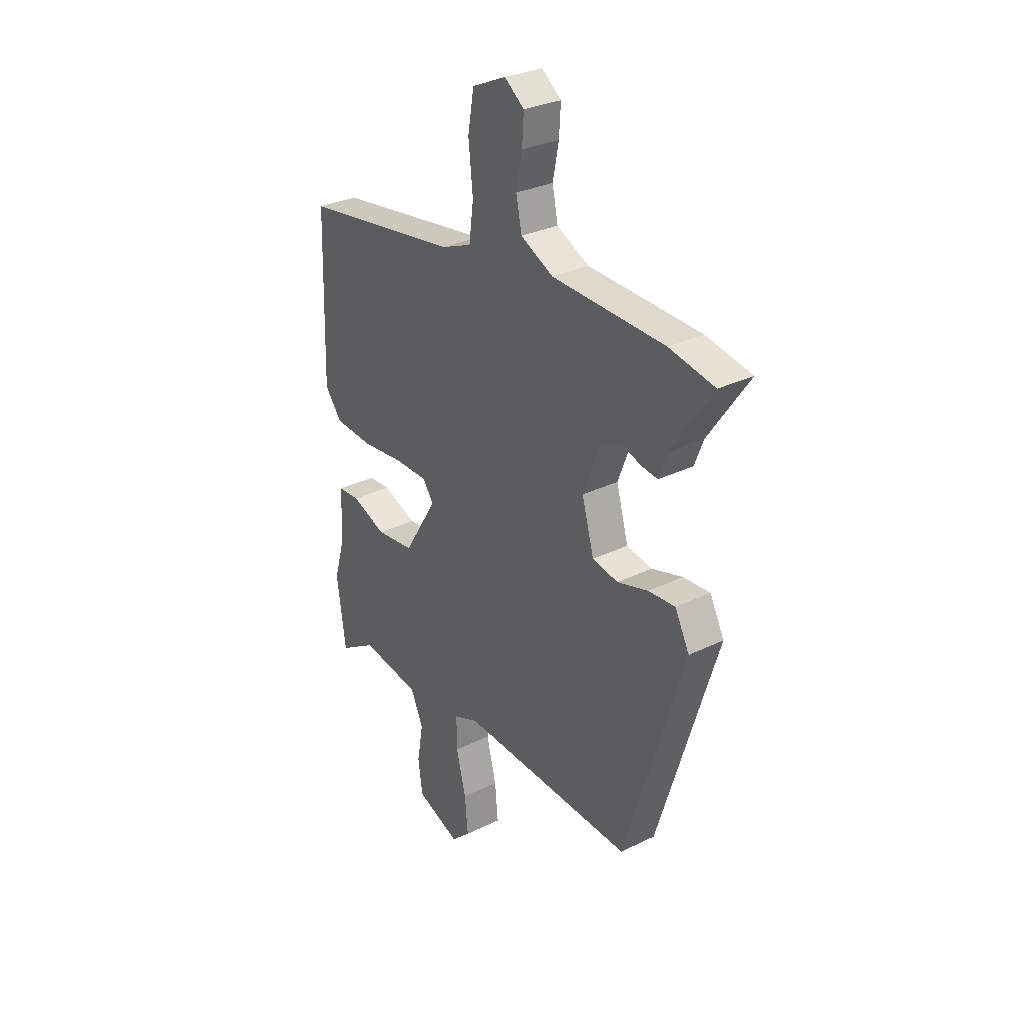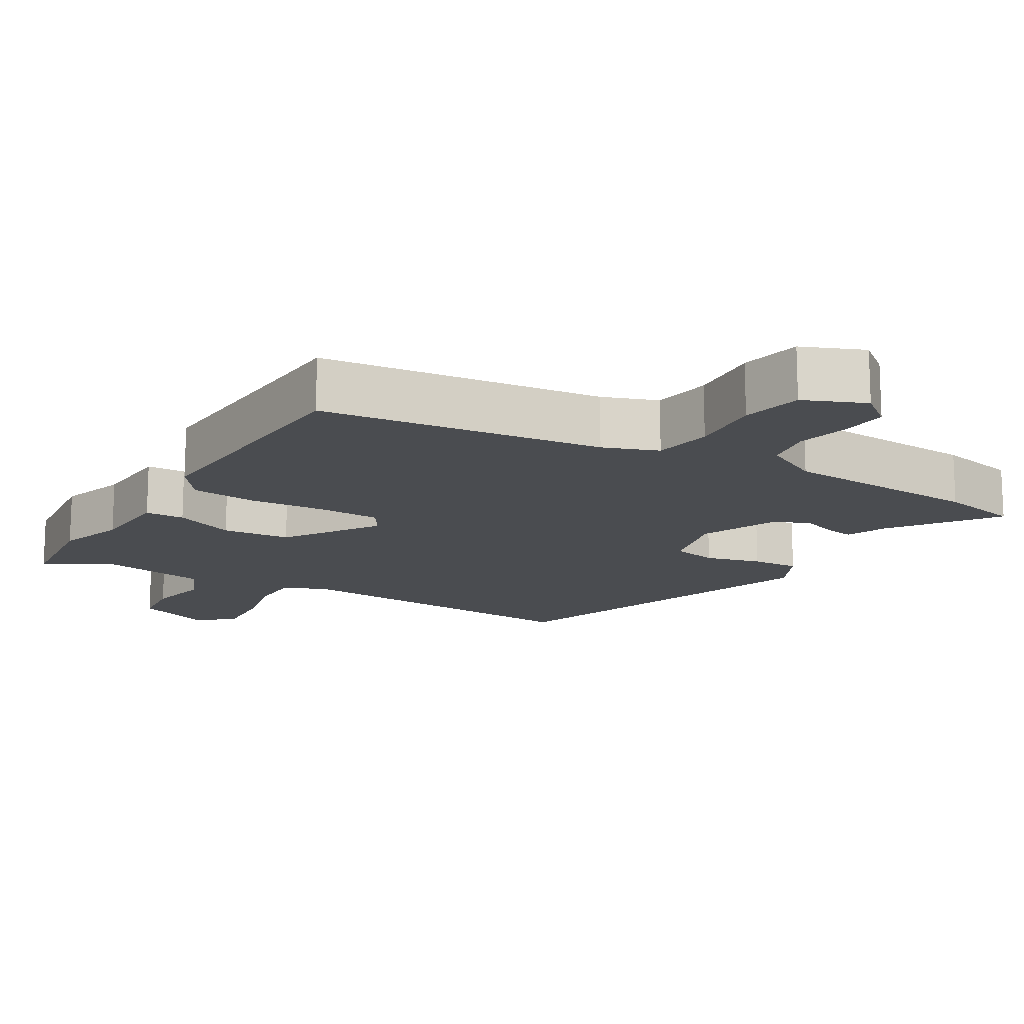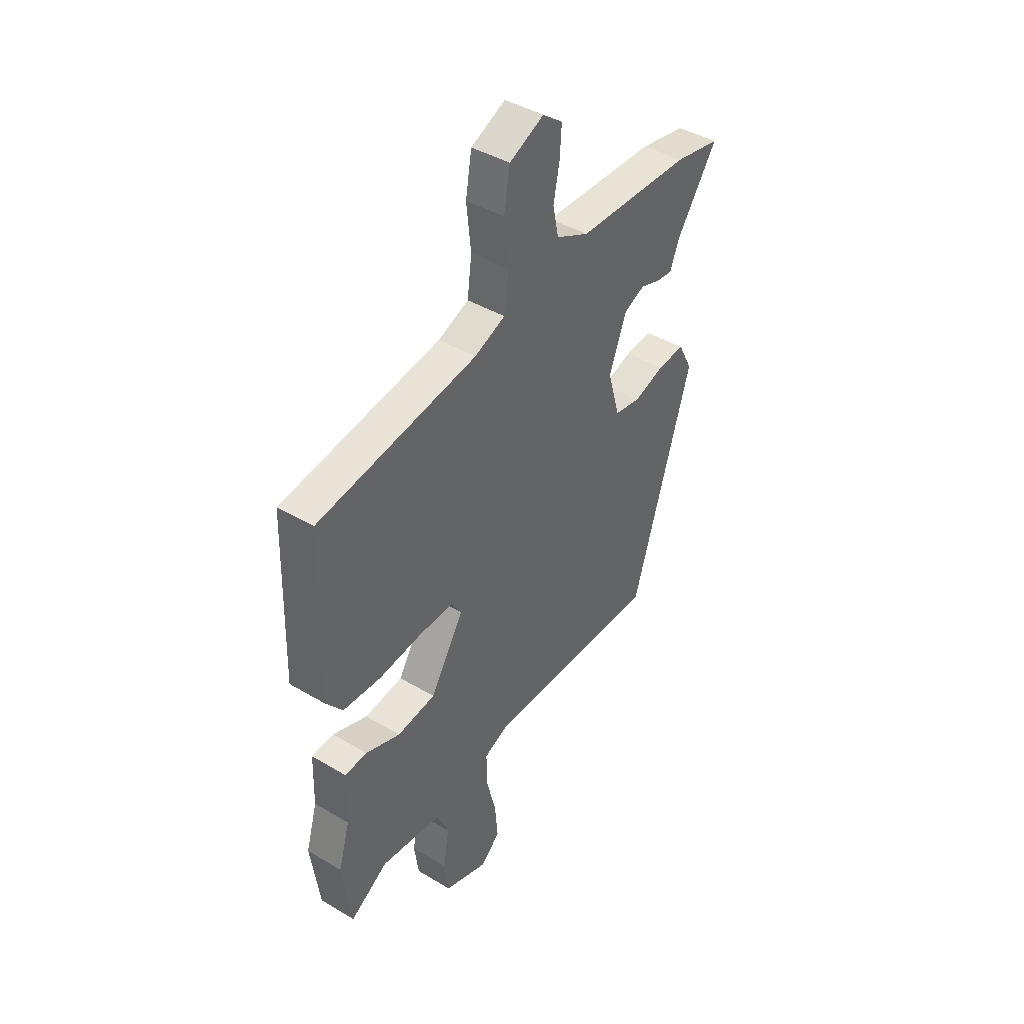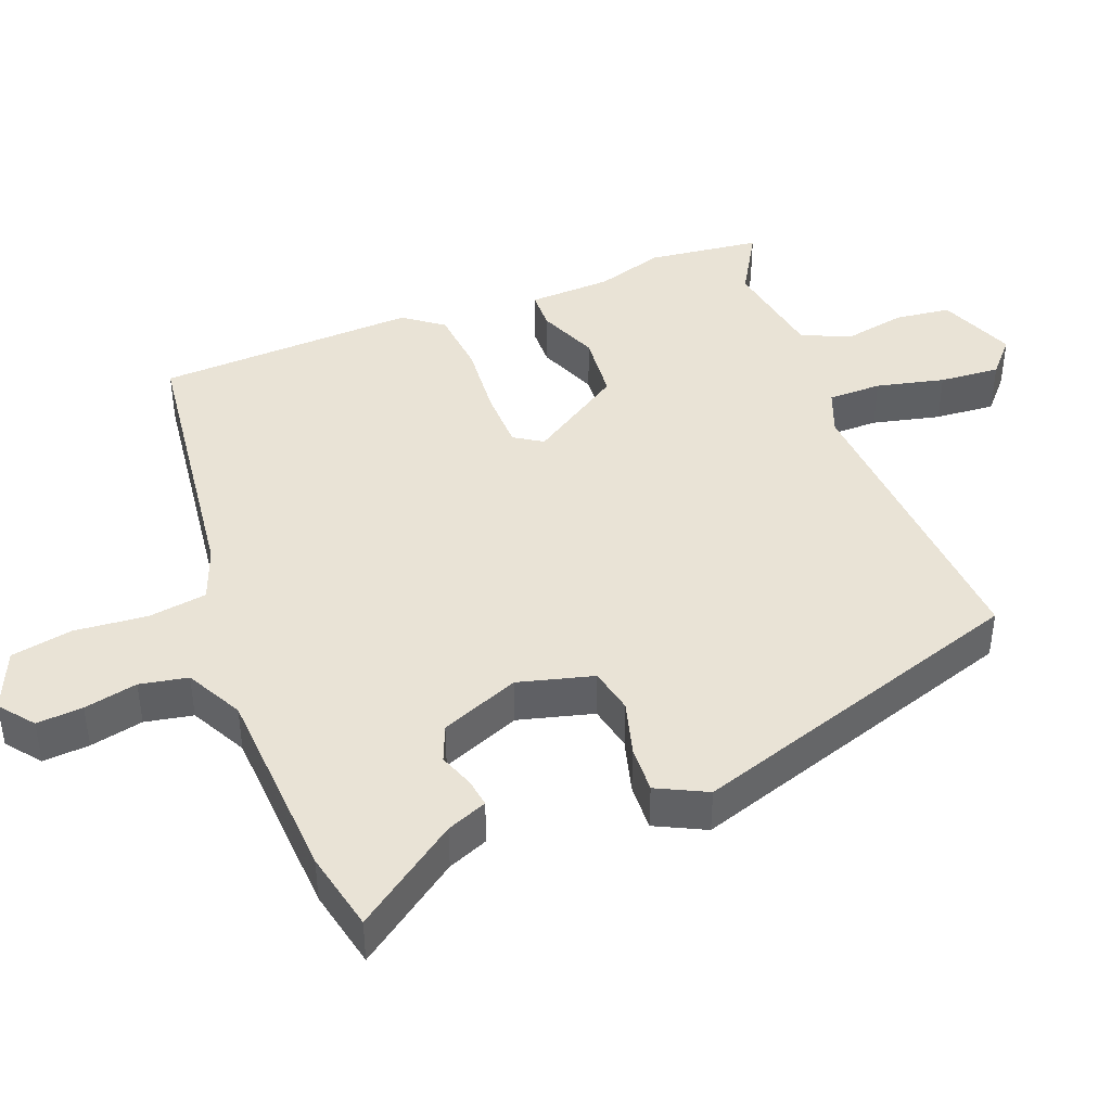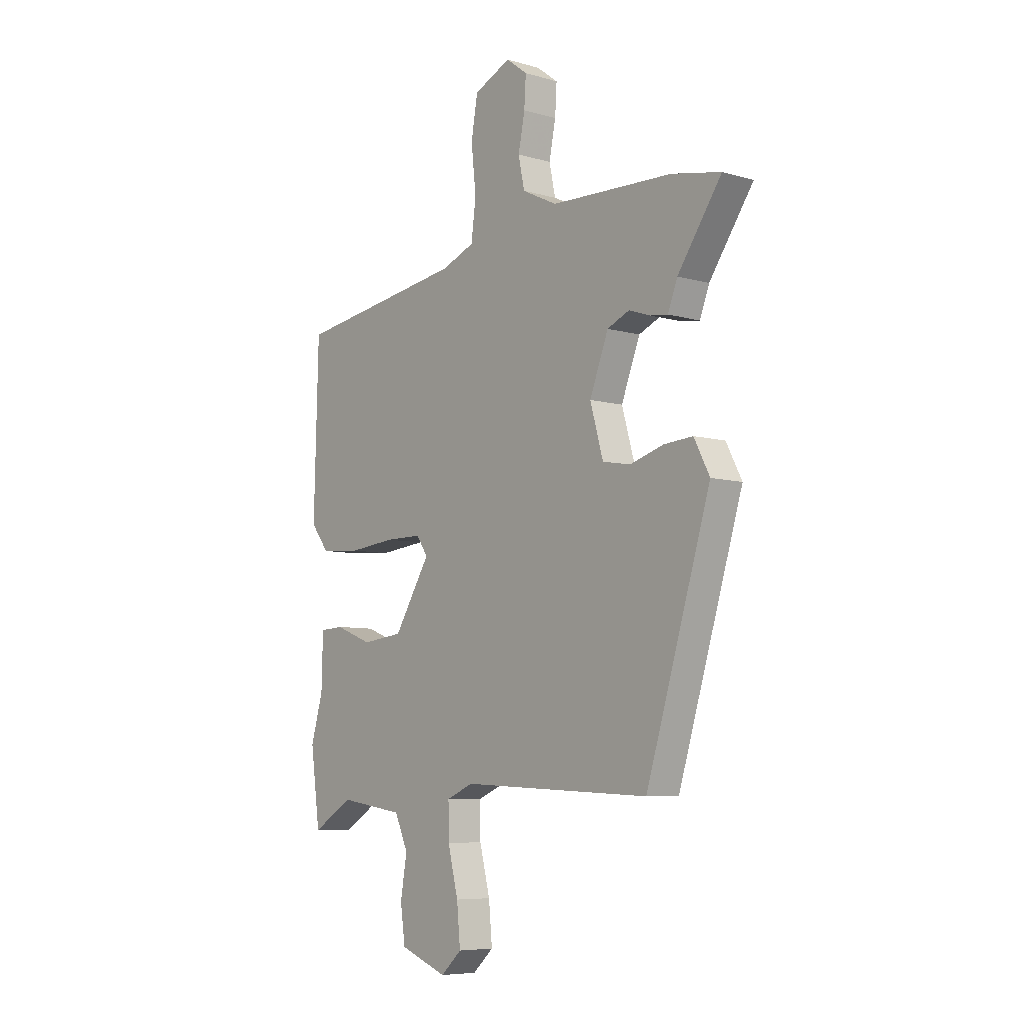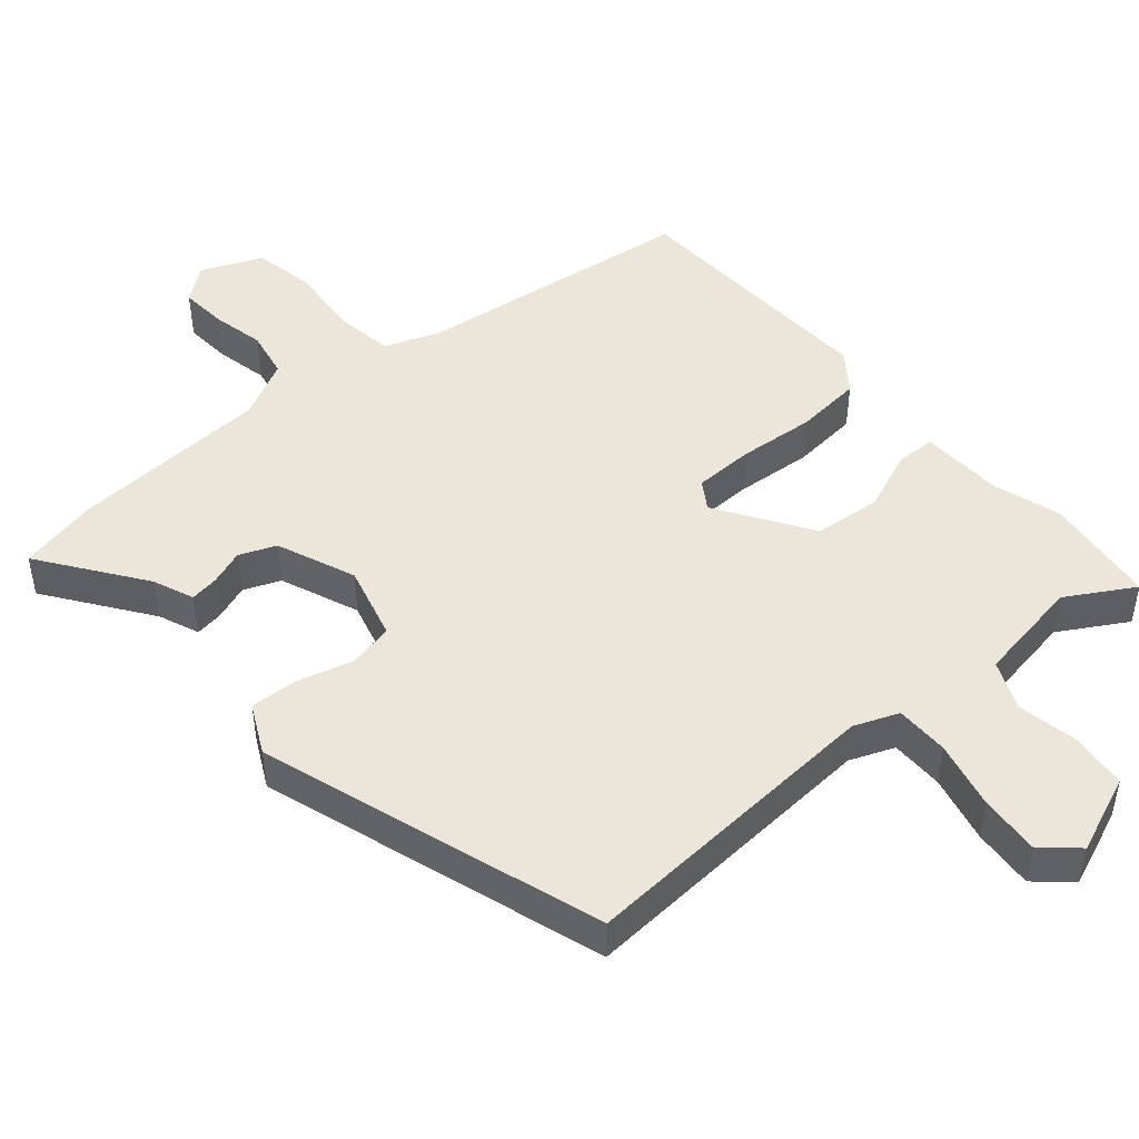
<metadata>
{"format":"obj","ext":"obj","renderer":"f3d","projection":"perspective","resolution":1024,"background":"white","views":[{"elev":30.0,"azim":54.4,"up":"+Z"},{"elev":-15.1,"azim":-32.3,"up":"+Y"},{"elev":42.4,"azim":-54.5,"up":"+Z"},{"elev":42.1,"azim":67.7,"up":"+Y"},{"elev":-7.1,"azim":50.4,"up":"+Z"},{"elev":47.5,"azim":138.4,"up":"+Y"}]}
</metadata>
<code>
v 0.397 0.07 -0.469
v -0.039 0.07 -0.45
v -0.101 0.07 -0.476
v -0.1 0.07 -0.551
v -0.076 0.07 -0.646
v -0.068 0.07 -0.731
v -0.116 0.07 -0.775
v -0.225 0.07 -0.734
v -0.236 0.07 -0.656
v -0.221 0.07 -0.569
v -0.252 0.07 -0.501
v -0.402 0.07 -0.479
v -0.495 0.07 -0.536
v -0.517 0.07 -0.377
v -0.489 0.07 -0.281
v -0.486 0.07 -0.164
v -0.431 0.07 -0.161
v -0.345 0.07 -0.194
v -0.25 0.07 -0.183
v -0.167 0.07 -0.05
v -0.193 0.07 -0.011
v -0.278 0.07 -0.011
v -0.385 0.07 -0.022
v -0.479 0.07 -0.015
v -0.521 0.07 0.039
v -0.511 0.07 0.405
v -0.117 0.07 0.462
v -0.041 0.07 0.492
v -0.03 0.07 0.575
v -0.041 0.07 0.677
v -0.026 0.07 0.763
v 0.059 0.07 0.801
v 0.108 0.07 0.764
v 0.104 0.07 0.699
v 0.089 0.07 0.624
v 0.103 0.07 0.557
v 0.184 0.07 0.517
v 0.465 0.07 0.507
v 0.578 0.07 0.485
v 0.477 0.07 0.339
v 0.455 0.07 0.282
v 0.415 0.07 0.287
v 0.365 0.07 0.304
v 0.314 0.07 0.282
v 0.271 0.07 0.171
v 0.301 0.07 0.066
v 0.365 0.07 0.054
v 0.442 0.07 0.077
v 0.509 0.07 0.082
v 0.545 0.07 0.013
v 0.397 0 -0.469
v -0.039 0 -0.45
v -0.101 0 -0.476
v -0.1 0 -0.551
v -0.076 0 -0.646
v -0.068 0 -0.731
v -0.116 0 -0.775
v -0.225 0 -0.734
v -0.236 0 -0.656
v -0.221 0 -0.569
v -0.252 0 -0.501
v -0.402 0 -0.479
v -0.495 0 -0.536
v -0.517 0 -0.377
v -0.489 0 -0.281
v -0.486 0 -0.164
v -0.431 0 -0.161
v -0.345 0 -0.194
v -0.25 0 -0.183
v -0.167 0 -0.05
v -0.193 0 -0.011
v -0.278 0 -0.011
v -0.385 0 -0.022
v -0.479 0 -0.015
v -0.521 0 0.039
v -0.511 0 0.405
v -0.117 0 0.462
v -0.041 0 0.492
v -0.03 0 0.575
v -0.041 0 0.677
v -0.026 0 0.763
v 0.059 0 0.801
v 0.108 0 0.764
v 0.104 0 0.699
v 0.089 0 0.624
v 0.103 0 0.557
v 0.184 0 0.517
v 0.465 0 0.507
v 0.578 0 0.485
v 0.477 0 0.339
v 0.455 0 0.282
v 0.415 0 0.287
v 0.365 0 0.304
v 0.314 0 0.282
v 0.271 0 0.171
v 0.301 0 0.066
v 0.365 0 0.054
v 0.442 0 0.077
v 0.509 0 0.082
v 0.545 0 0.013
f 47 48 49 50
f 46 47 50 1
f 45 46 1 2
f 44 45 2 3
f 40 41 42 43
f 38 39 40 43
f 37 38 43 44
f 36 37 44 3
f 32 33 34 35
f 30 31 32 35
f 29 30 35 36
f 28 29 36 3
f 24 25 26 27
f 22 23 24 27
f 21 22 27 28
f 20 21 28
f 15 16 17 18
f 15 18 19
f 12 13 14 15
f 11 12 15 19
f 10 11 19 20
f 8 9 10
f 4 5 6 7
f 3 4 7 8
f 10 20 28
f 3 8 10 28
f 100 99 98 97
f 51 100 97 96
f 52 51 96 95
f 53 52 95 94
f 93 92 91 90
f 93 90 89 88
f 94 93 88 87
f 53 94 87 86
f 85 84 83 82
f 85 82 81 80
f 86 85 80 79
f 53 86 79 78
f 77 76 75 74
f 77 74 73 72
f 78 77 72 71
f 78 71 70
f 68 67 66 65
f 69 68 65
f 65 64 63 62
f 69 65 62 61
f 70 69 61 60
f 60 59 58
f 57 56 55 54
f 58 57 54 53
f 78 70 60
f 78 60 58 53
f 1 51 52 2
f 2 52 53 3
f 3 53 54 4
f 4 54 55 5
f 5 55 56 6
f 6 56 57 7
f 7 57 58 8
f 8 58 59 9
f 9 59 60 10
f 10 60 61 11
f 11 61 62 12
f 12 62 63 13
f 13 63 64 14
f 14 64 65 15
f 15 65 66 16
f 16 66 67 17
f 17 67 68 18
f 18 68 69 19
f 19 69 70 20
f 20 70 71 21
f 21 71 72 22
f 22 72 73 23
f 23 73 74 24
f 24 74 75 25
f 25 75 76 26
f 26 76 77 27
f 27 77 78 28
f 28 78 79 29
f 29 79 80 30
f 30 80 81 31
f 31 81 82 32
f 32 82 83 33
f 33 83 84 34
f 34 84 85 35
f 35 85 86 36
f 36 86 87 37
f 37 87 88 38
f 38 88 89 39
f 39 89 90 40
f 40 90 91 41
f 41 91 92 42
f 42 92 93 43
f 43 93 94 44
f 44 94 95 45
f 45 95 96 46
f 46 96 97 47
f 47 97 98 48
f 48 98 99 49
f 49 99 100 50
f 50 100 51 1

</code>
